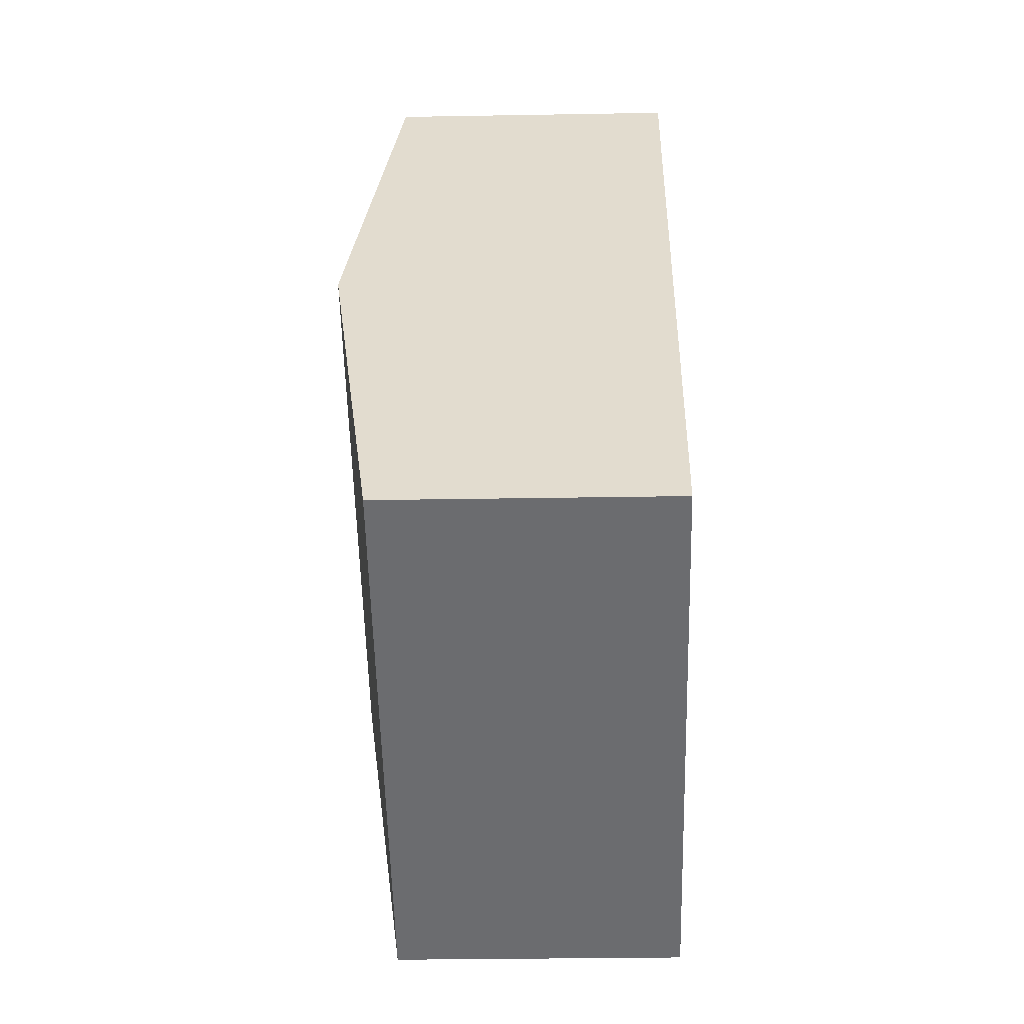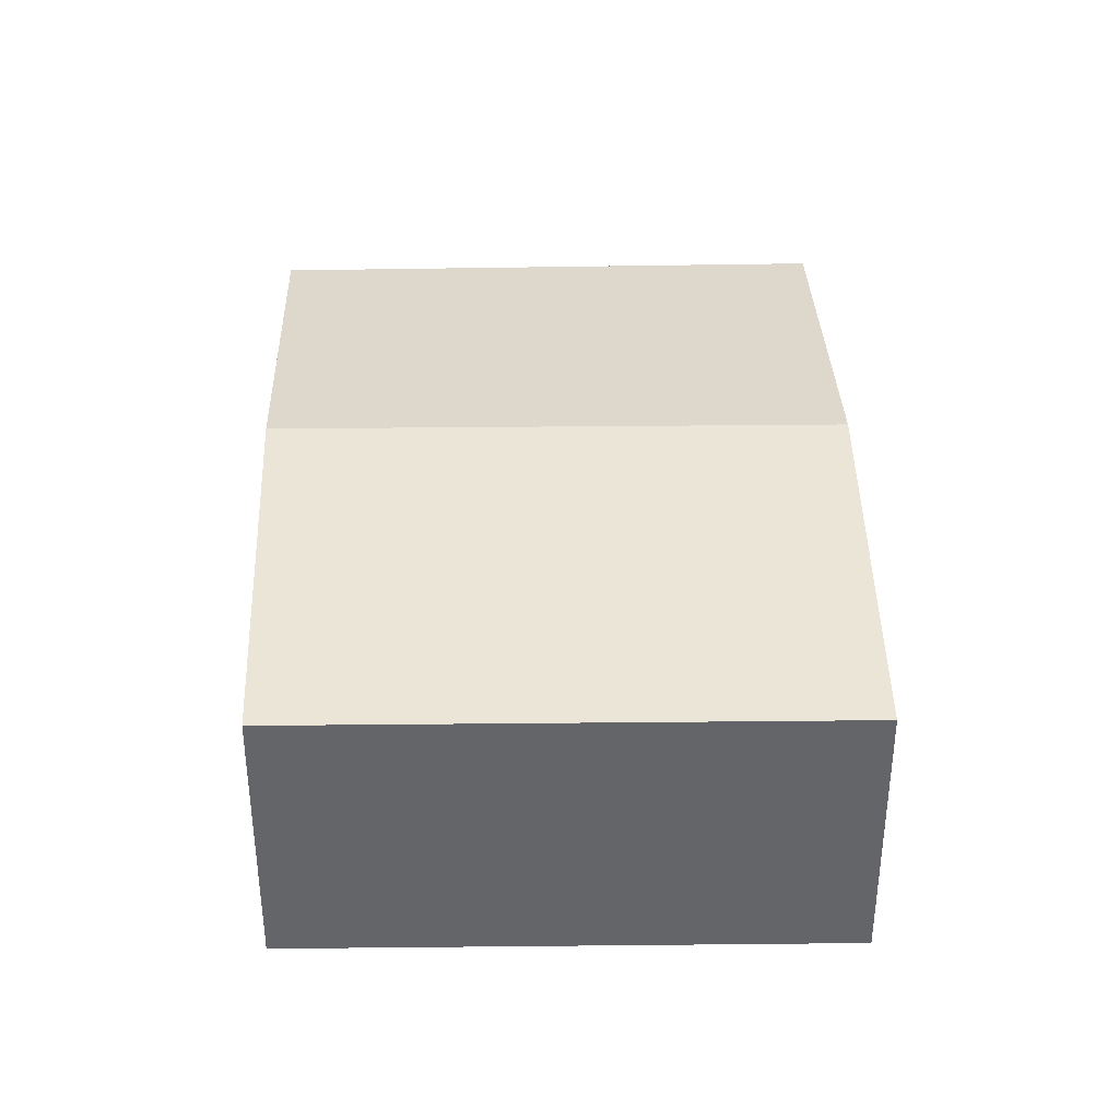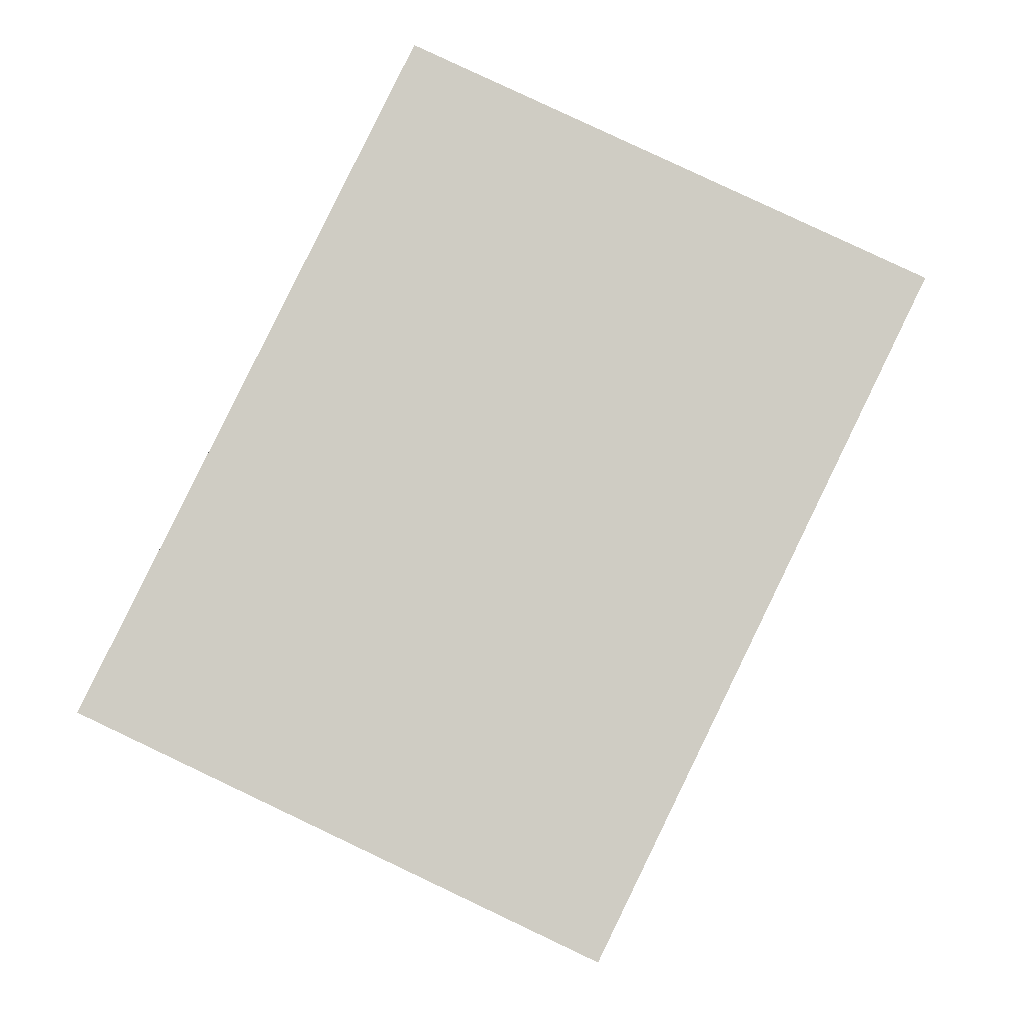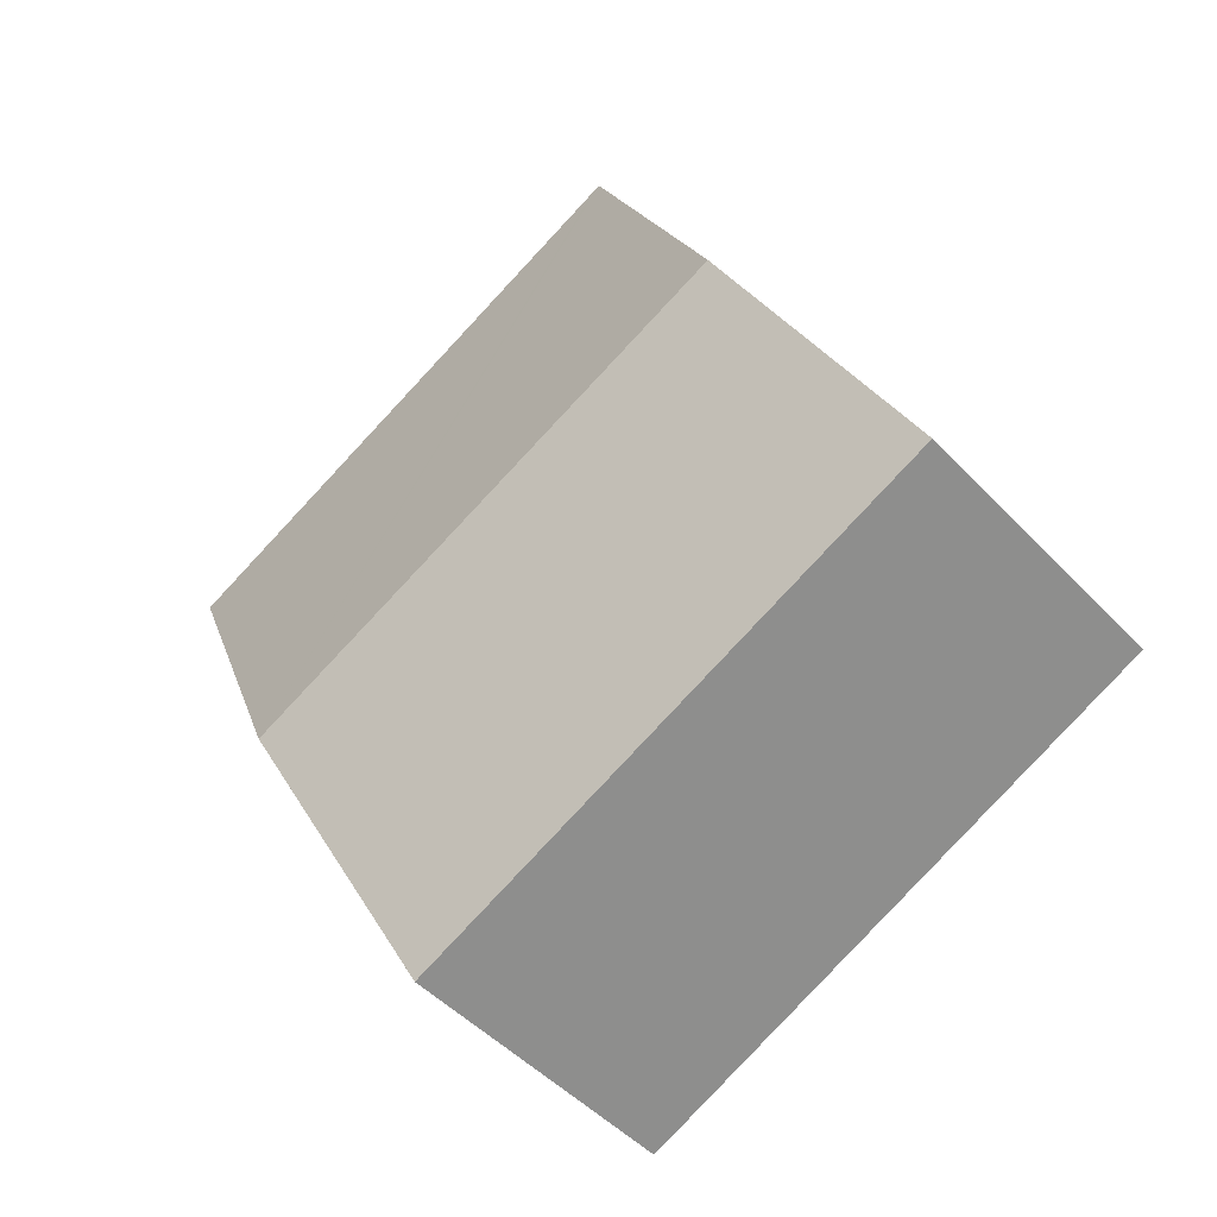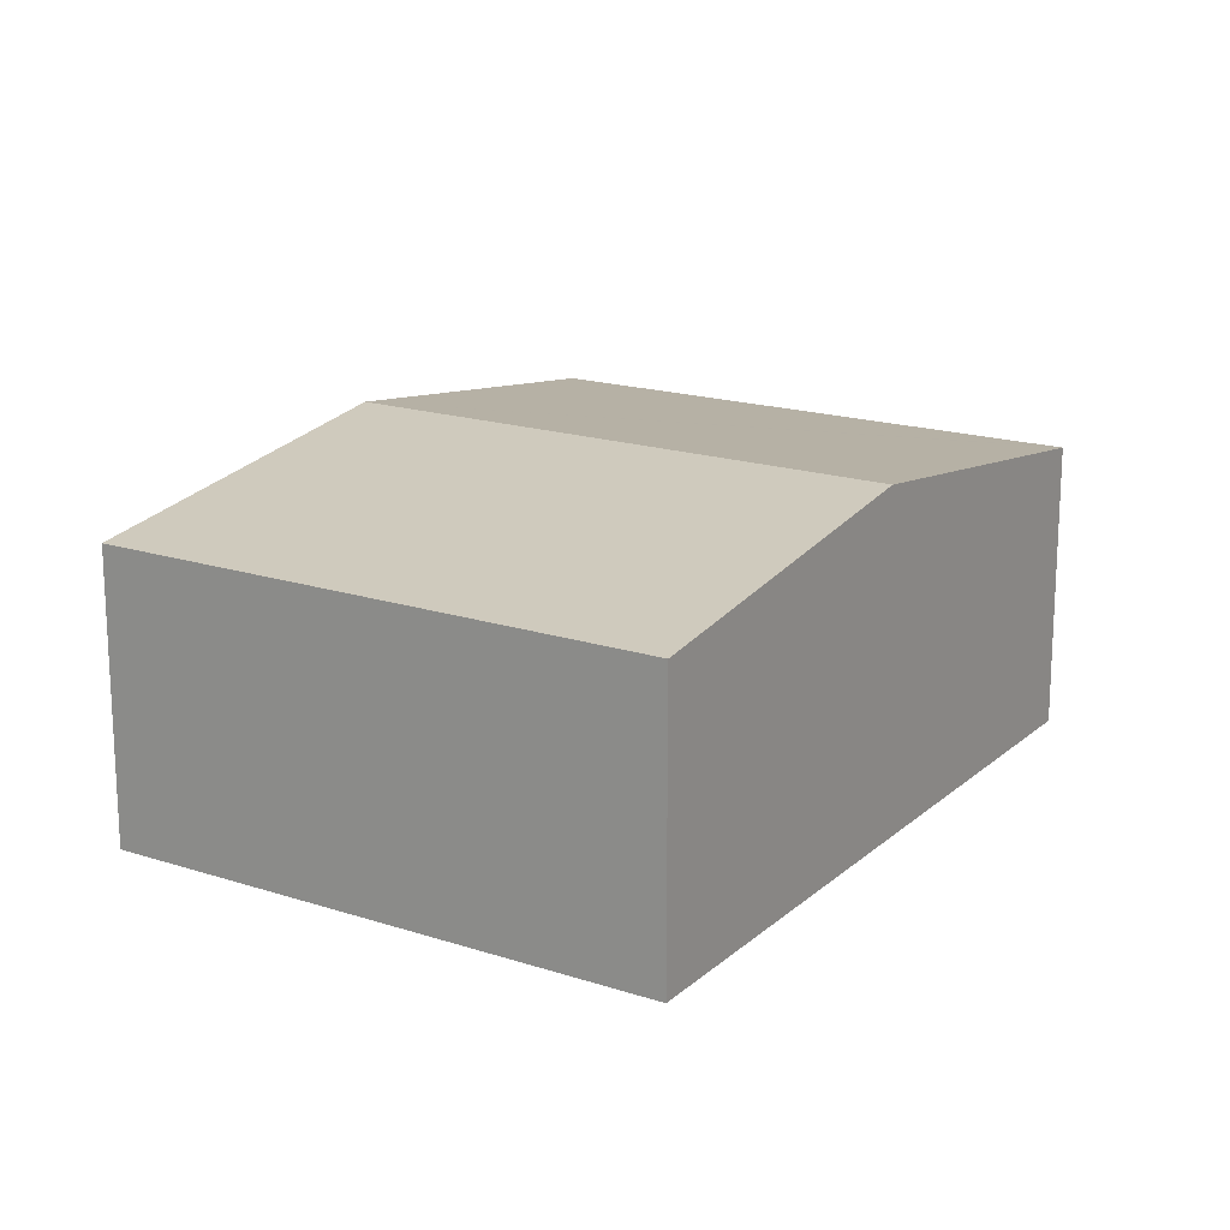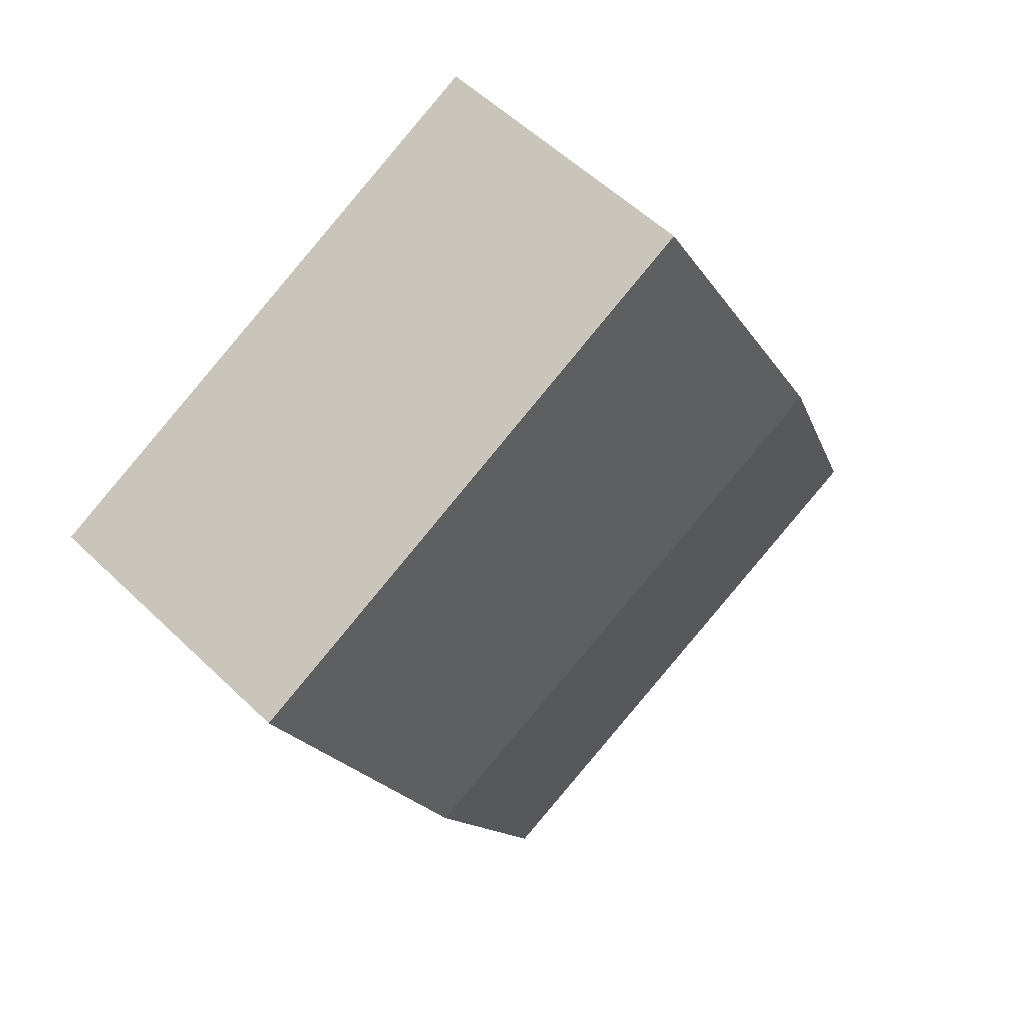
<metadata>
{"format":"obj","ext":"obj","renderer":"f3d","projection":"perspective","resolution":1024,"background":"white","views":[{"elev":-28.7,"azim":-88.5,"up":"+Z"},{"elev":38.5,"azim":-155.6,"up":"+Y"},{"elev":-7.0,"azim":3.8,"up":"+Z"},{"elev":-48.3,"azim":-139.2,"up":"+Z"},{"elev":17.8,"azim":-122.1,"up":"+Y"},{"elev":54.8,"azim":135.5,"up":"+Z"}]}
</metadata>
<code>
v  0 5.837 3.574e-16
v  14.03 6.84 1.974
v  10.63 5.837 -4.985
v  3.418 6.84 6.951
v  1.832 6.374 3.726
v  6.858 5.831 13.95
v  7.003 5.831 13.88
v  10.51 5.839 12.16
v  13.74 5.847 10.58
v  17.3 5.855 8.843
v  17.37 5.855 8.807
v  14.56 6.682 3.068
v  10.63 3.052e-16 -4.985
v  0 0 0
v  1.832 -2.282e-16 3.726
v  3.418 -4.256e-16 6.951
v  6.858 -8.539e-16 13.95
v  7.003 -8.496e-16 13.88
v  10.51 -7.447e-16 12.16
v  13.74 -6.479e-16 10.58
v  17.3 -5.415e-16 8.843
v  17.37 -5.393e-16 8.807
v  14.56 -1.879e-16 3.068
v  14.03 -1.209e-16 1.974
g defaultobject
f 1 2 3
f 2 1 4
f 4 1 5
f 6 2 4
f 2 6 7
f 2 7 8
f 2 8 9
f 2 9 10
f 2 10 11
f 2 11 12
f 13 1 3
f 1 13 14
f 14 5 1
f 5 14 4
f 4 14 15
f 4 15 6
f 6 15 16
f 6 16 17
f 17 7 6
f 7 17 8
f 8 17 9
f 9 17 18
f 9 18 19
f 9 19 10
f 10 19 20
f 10 20 11
f 11 20 21
f 11 21 22
f 22 12 11
f 12 22 23
f 12 23 2
f 2 23 3
f 3 23 24
f 3 24 13
f 21 23 22
f 23 21 20
f 23 20 19
f 23 19 24
f 24 19 18
f 24 18 13
f 13 18 17
f 13 17 16
f 13 16 14
f 14 16 15

</code>
